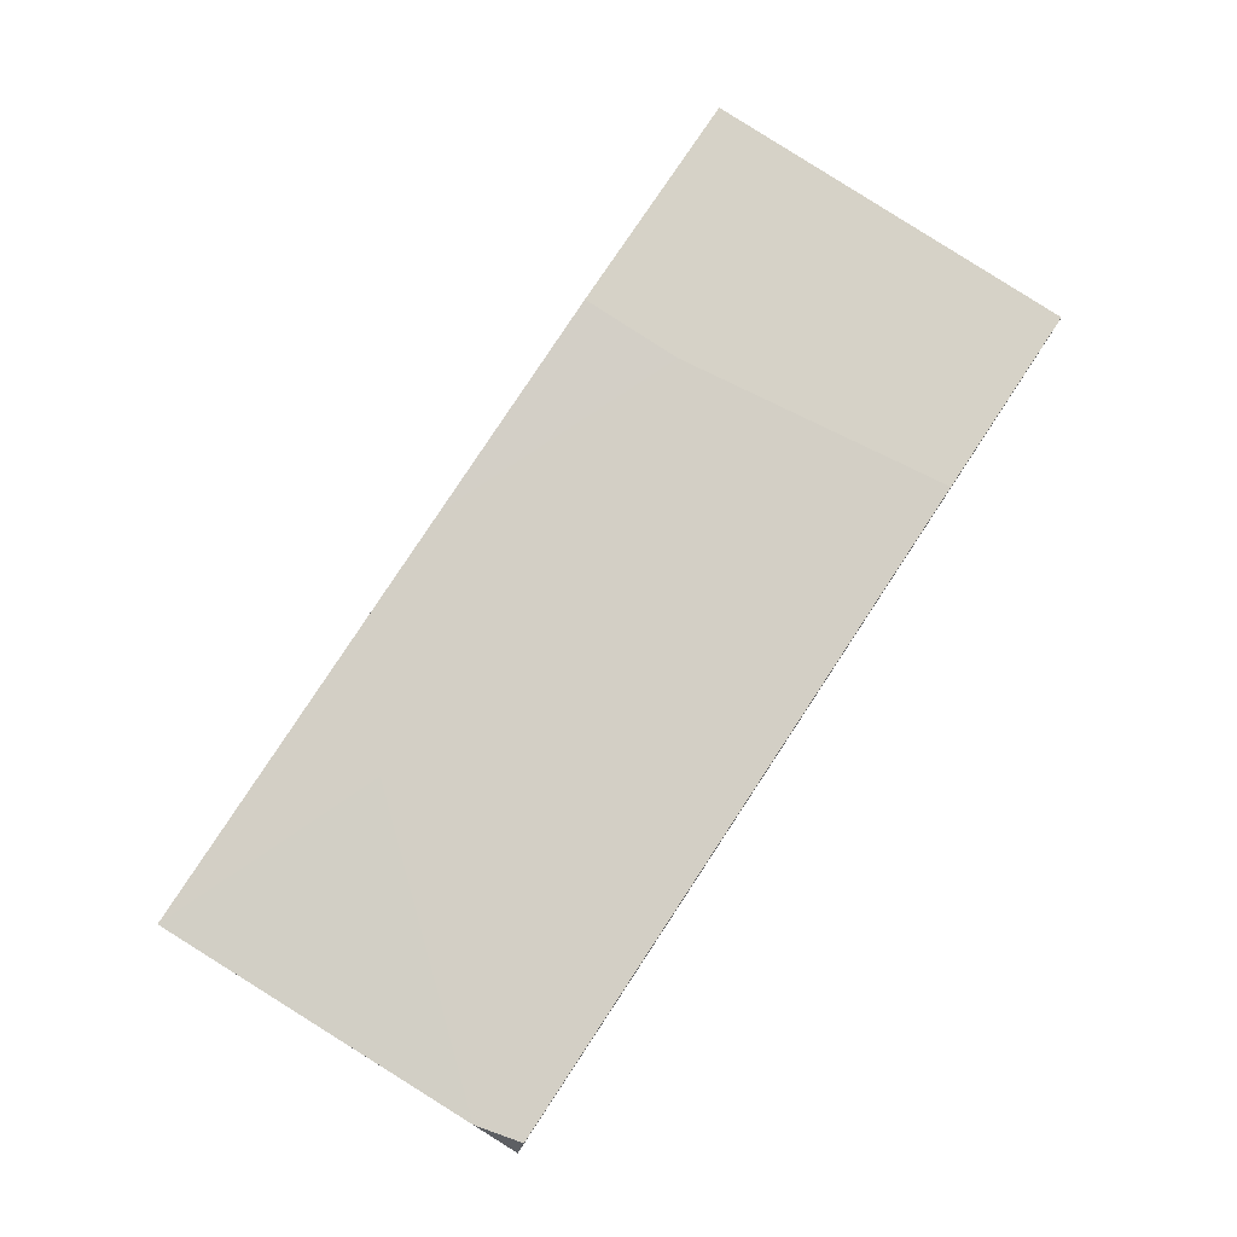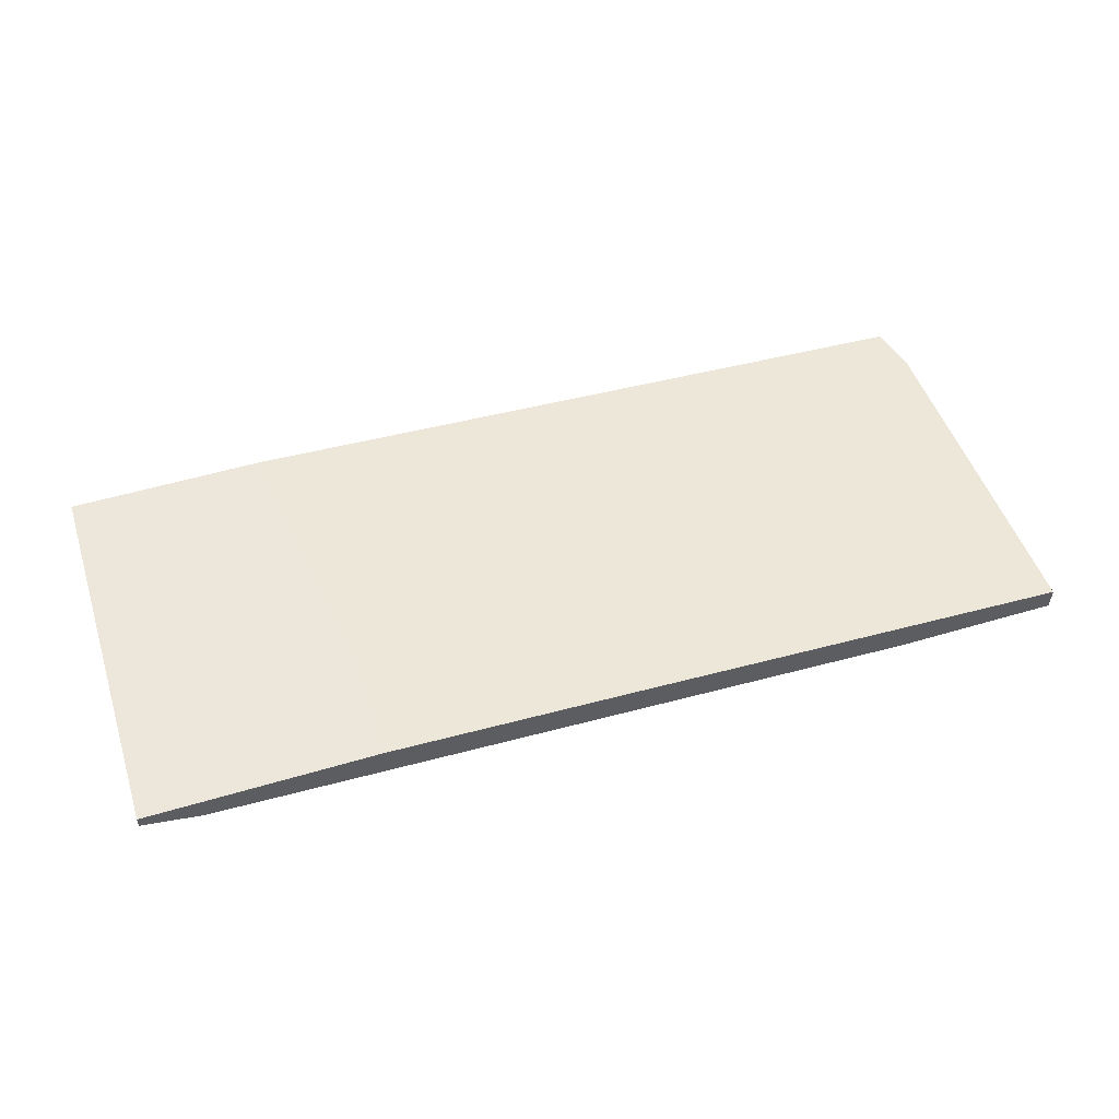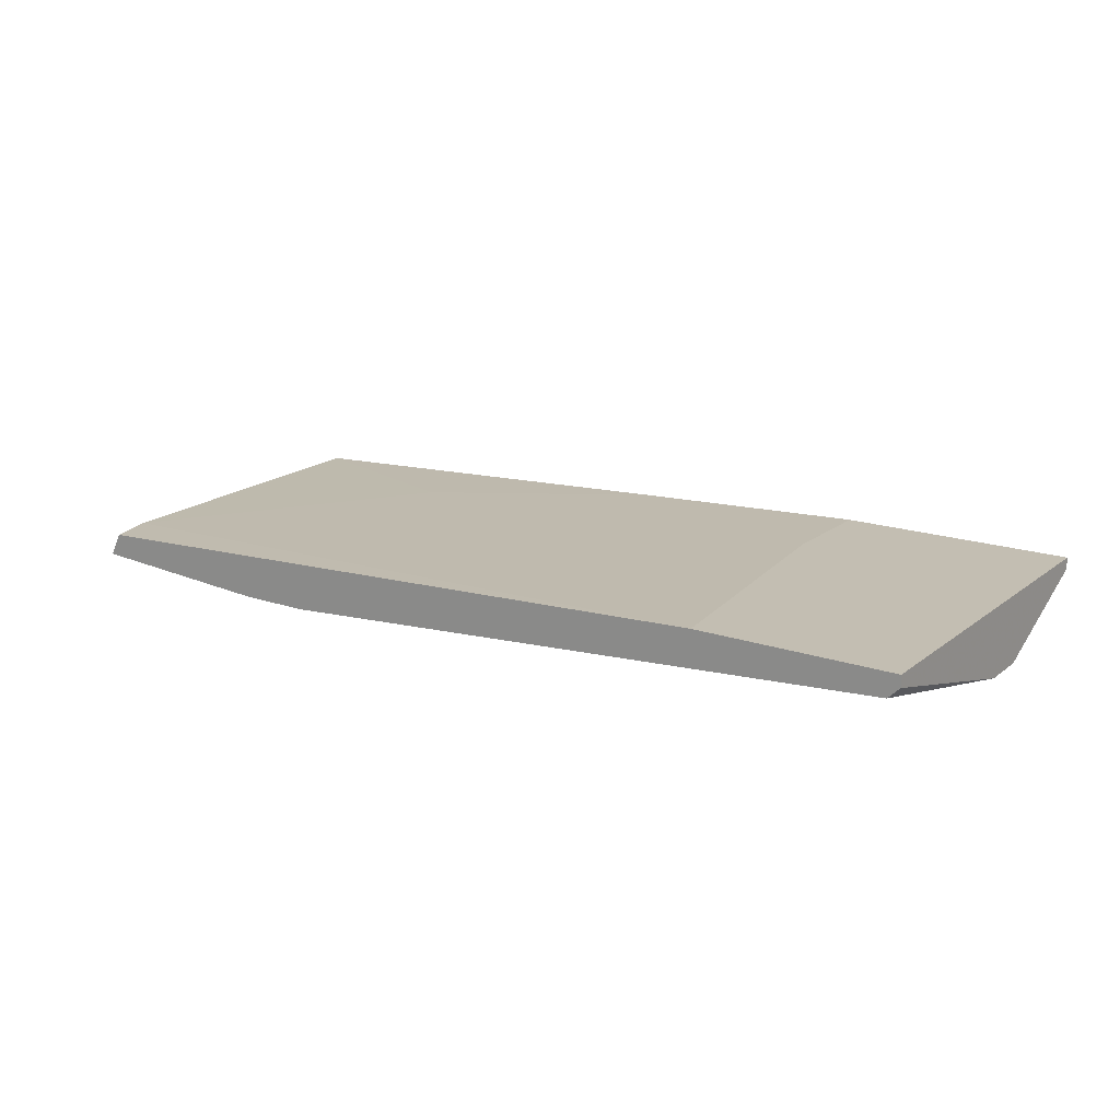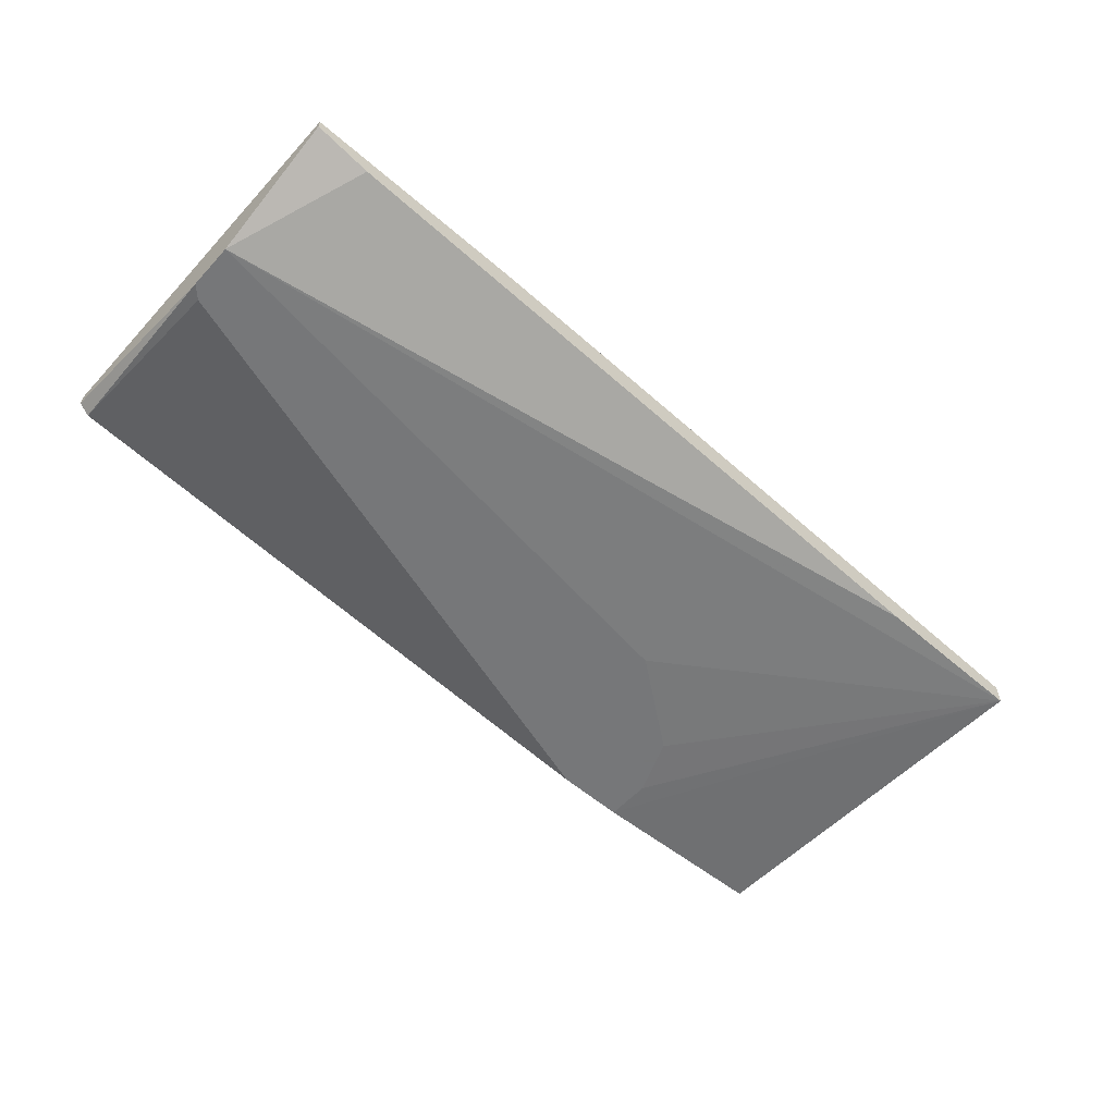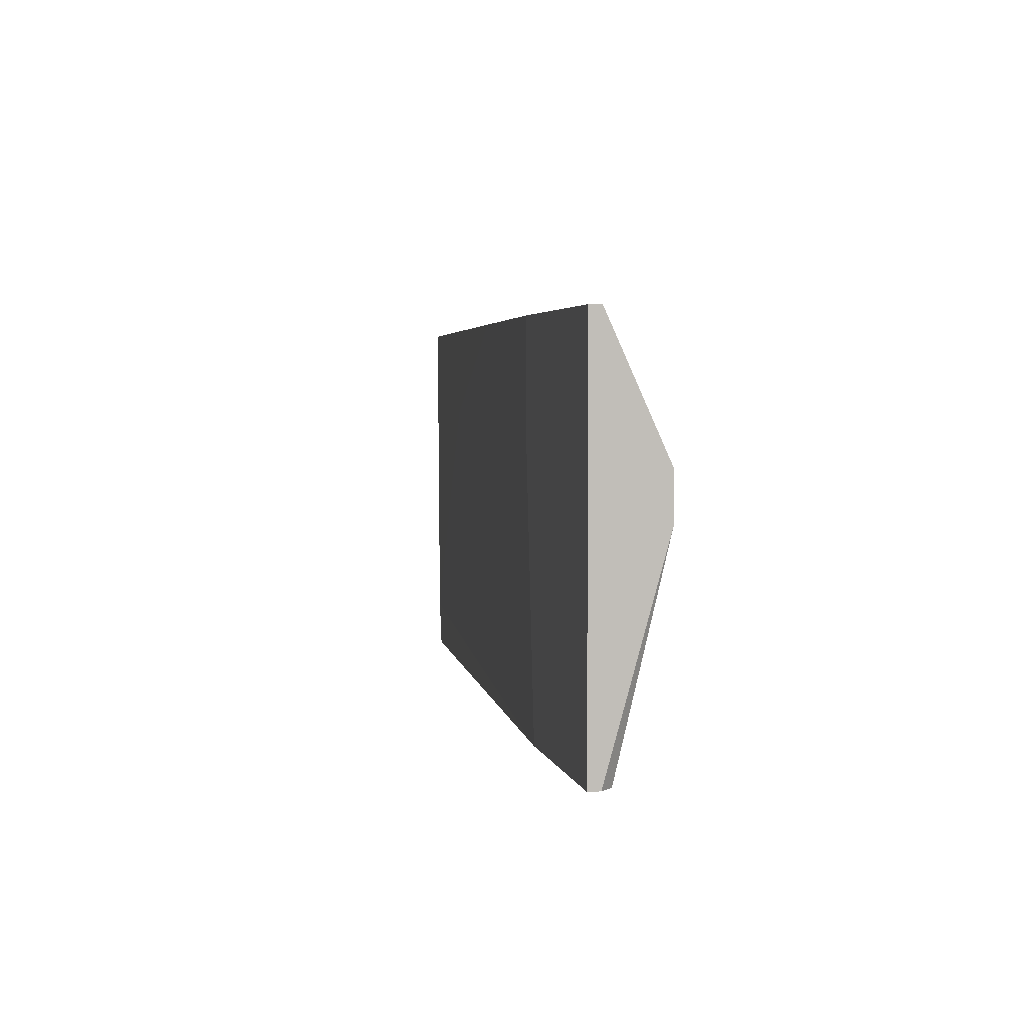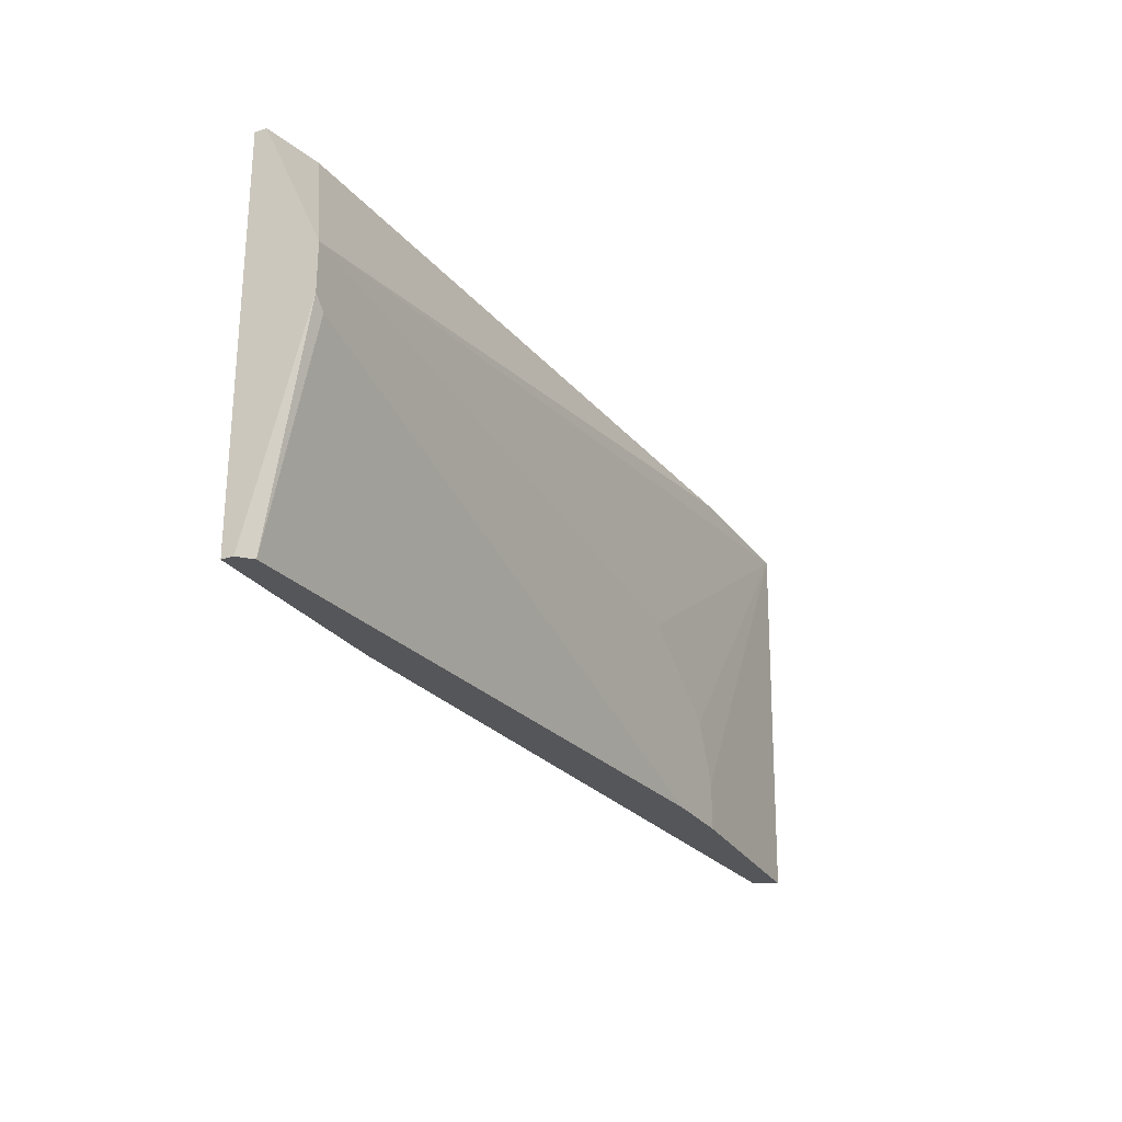
<metadata>
{"format":"obj","ext":"obj","renderer":"f3d","projection":"perspective","resolution":1024,"background":"white","views":[{"elev":78.6,"azim":123.5,"up":"+Y"},{"elev":52.7,"azim":-17.7,"up":"+Y"},{"elev":17.5,"azim":-145.8,"up":"+Y"},{"elev":-57.1,"azim":-41.9,"up":"+Y"},{"elev":3.7,"azim":-101.6,"up":"+Z"},{"elev":-26.0,"azim":-62.3,"up":"+Z"}]}
</metadata>
<code>
v 0.03386 0.0101 0.02594
v 0.03386 0.0101 0.03862
v 0.1155 0.005871 -0.007851
v 0.07889 0.001646 0.01327
v 0.1183 0.003055 0.03862
v 0.1183 0.005871 0.03862
v 0.02962 0.0101 -0.007851
v 0.08452 0.001646 -0.007851
v 0.09156 0.007278 0.02735
v 0.01273 0.007278 0.03862
v 0.09297 0.001646 -0.007851
v 0.09297 0.001646 -0.002215
v 0.0634 0.008686 0.03862
v 0.007095 0.007278 -0.007851
v 0.007095 0.001646 0.01608
v 0.1169 0.003055 -0.007851
v 0.1169 0.005871 -0.002215
v 0.0986 0.003055 0.03862
v 0.005683 0.0101 -0.007851
v 0.005683 0.0101 0.03862
v 0.005683 0.008686 -0.007851
v 0.005683 0.008686 0.03862
v 0.005683 0.001646 0.02312
v 0.005683 0.001646 0.01749
v 0.09016 0.001646 0.004827
f 4 12 25
f 19 21 20
f 20 21 23
f 21 19 16
f 6 20 5
f 16 6 5
f 21 16 8
f 16 19 3
f 19 20 1
f 5 20 10
f 8 23 15
f 3 19 7
f 19 1 7
f 21 8 14
f 8 15 14
f 5 23 4
f 23 8 4
f 20 6 2
f 1 20 2
f 23 5 18
f 10 23 18
f 5 10 18
f 4 8 12
f 6 16 17
f 16 3 17
f 3 7 17
f 7 1 17
f 9 6 17
f 1 9 17
f 20 23 22
f 10 20 22
f 23 10 22
f 23 21 24
f 15 23 24
f 21 14 24
f 14 15 24
f 2 6 13
f 1 2 13
f 6 9 13
f 9 1 13
f 16 5 11
f 8 16 11
f 5 12 11
f 12 8 11
f 5 4 25
f 12 5 25

</code>
